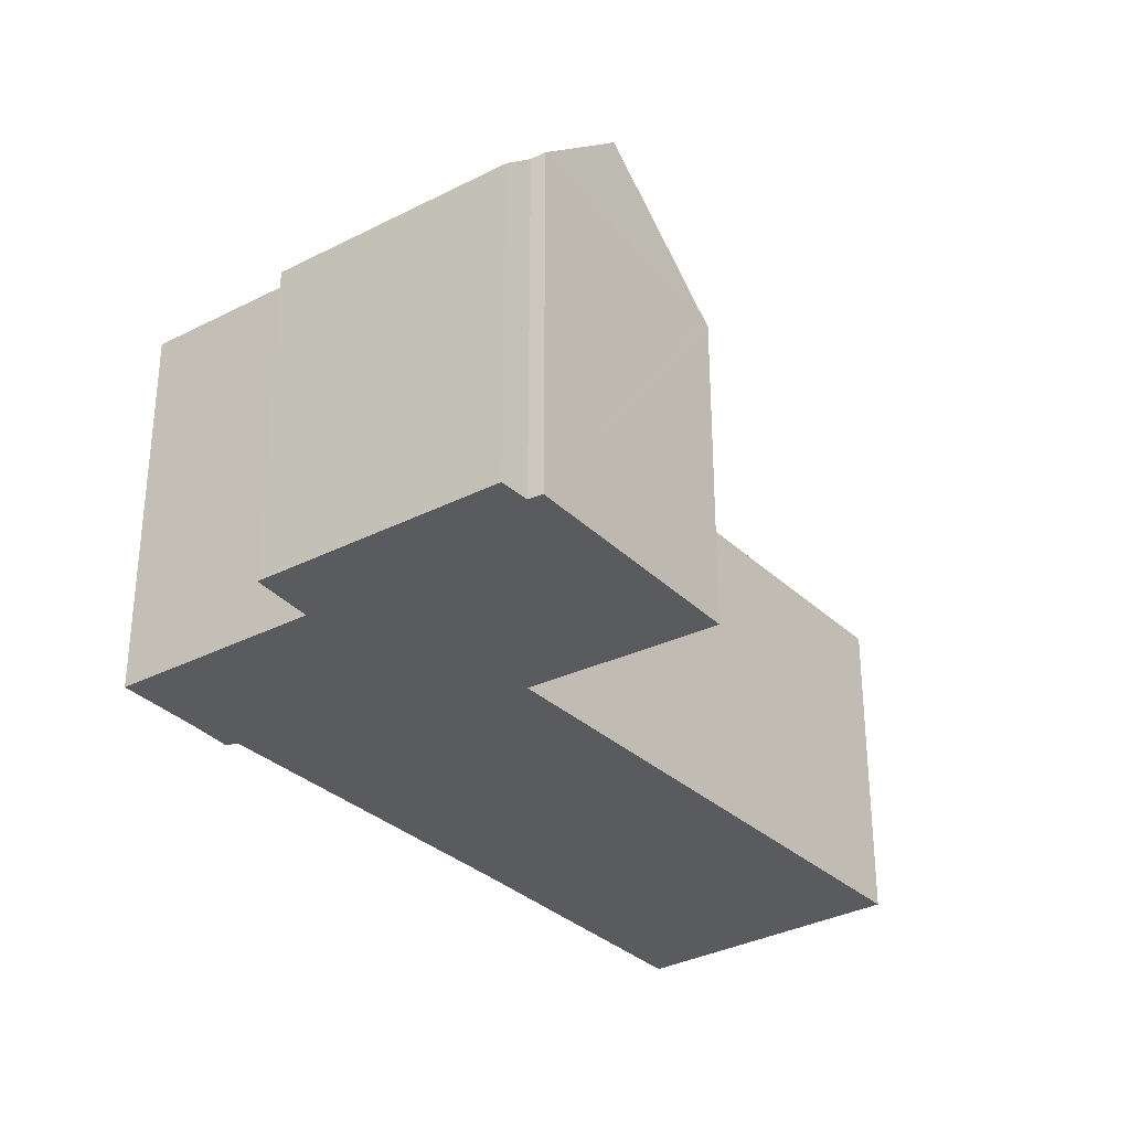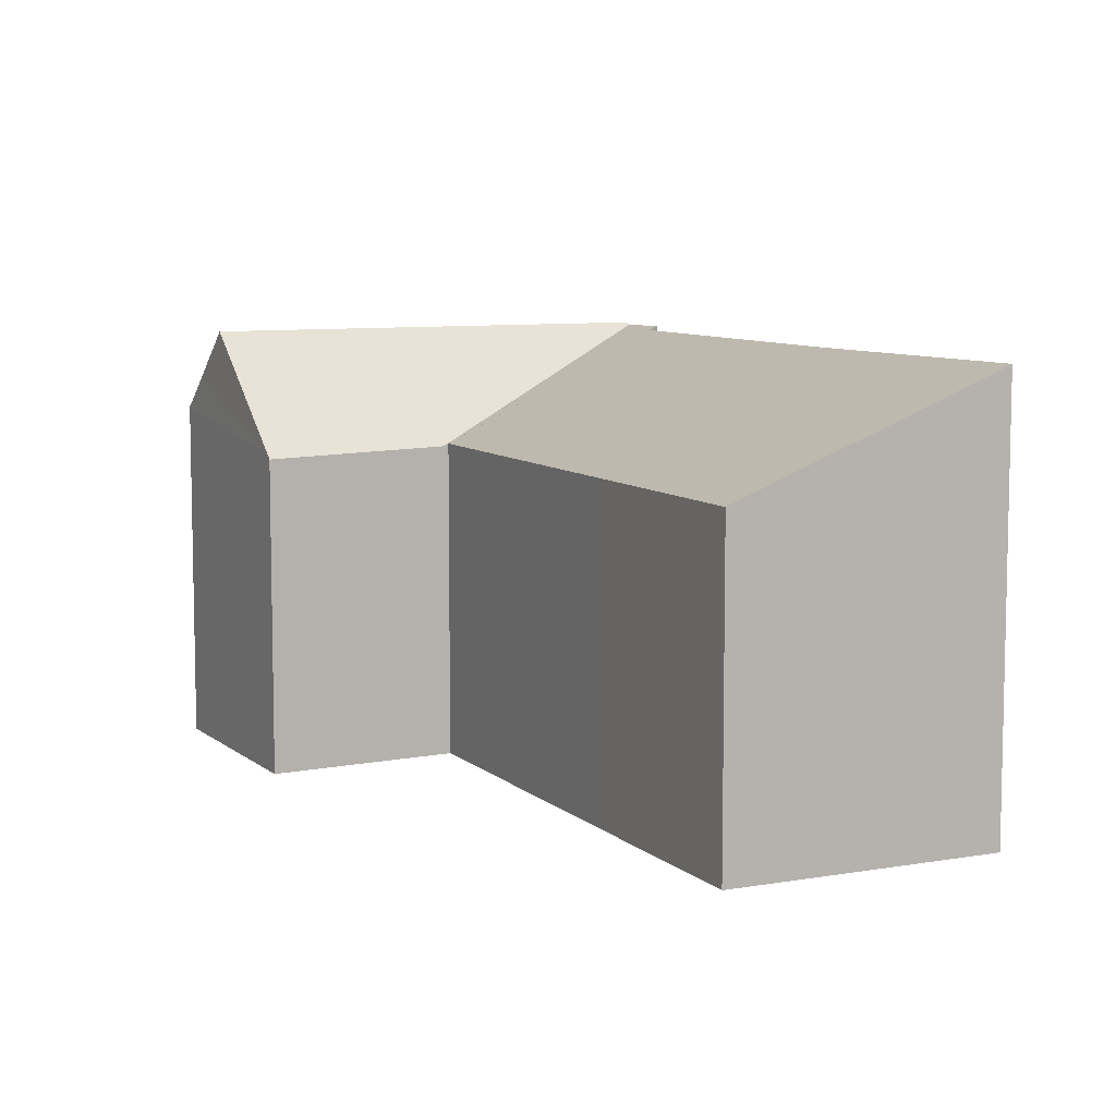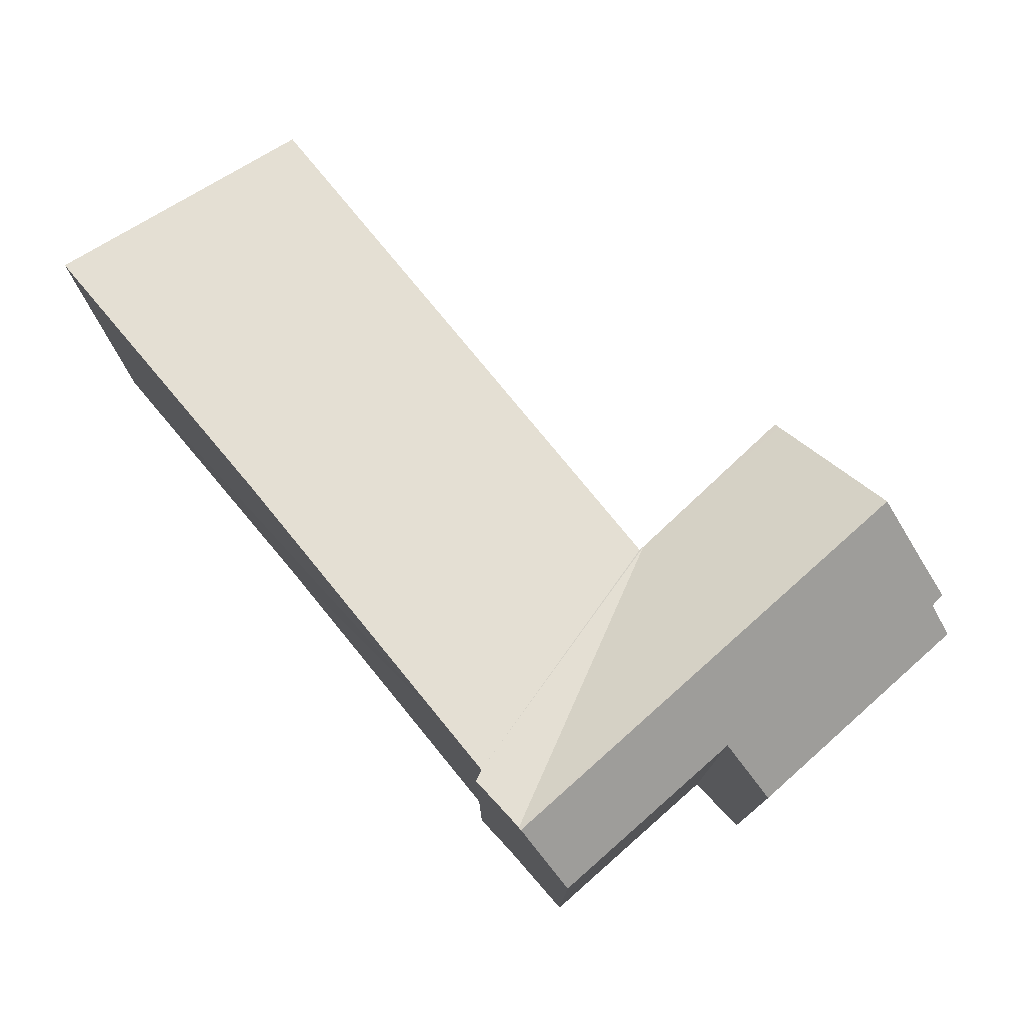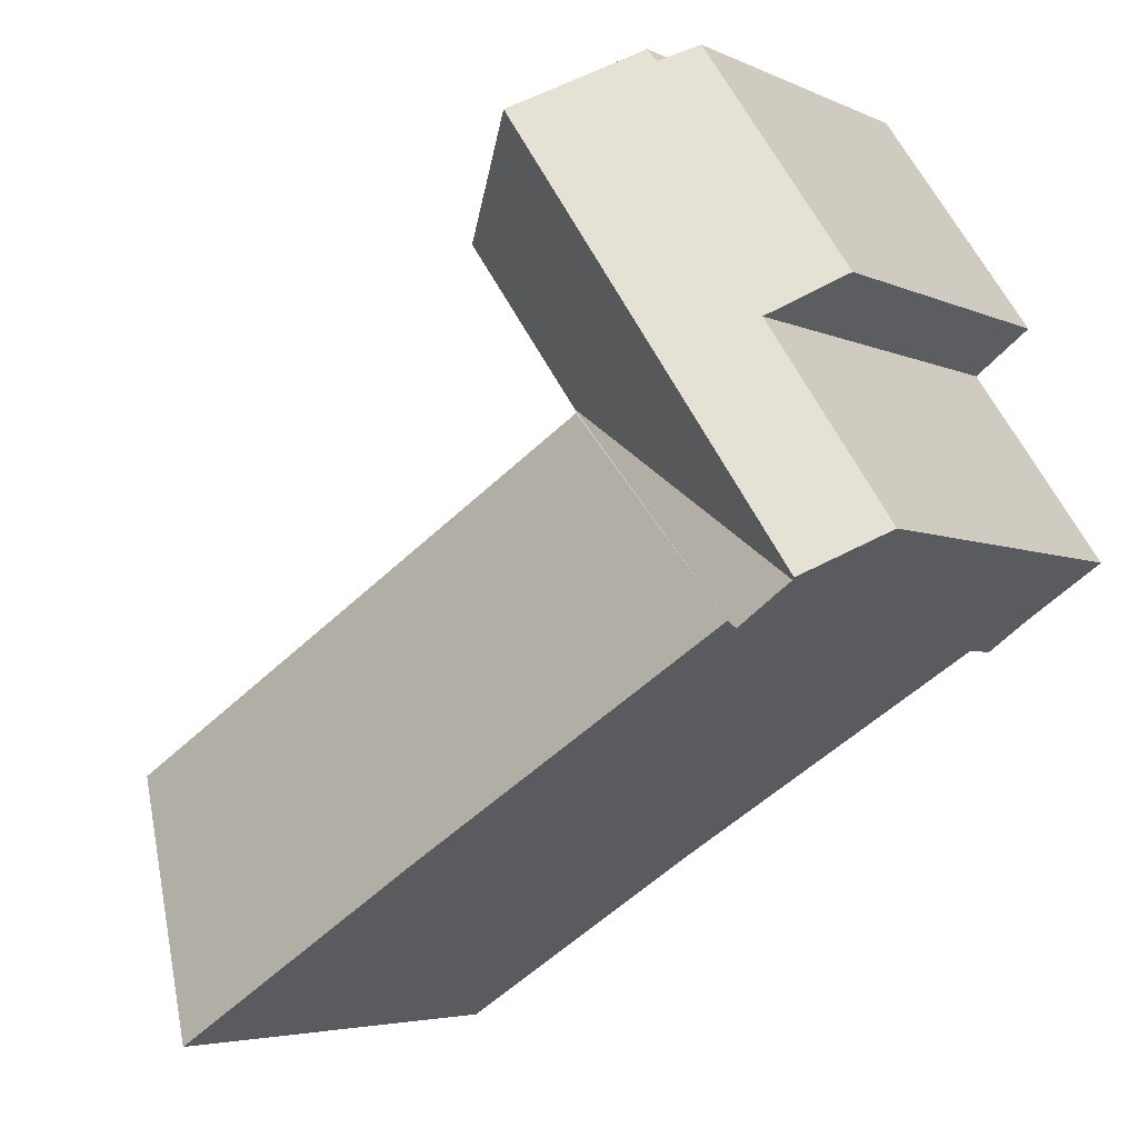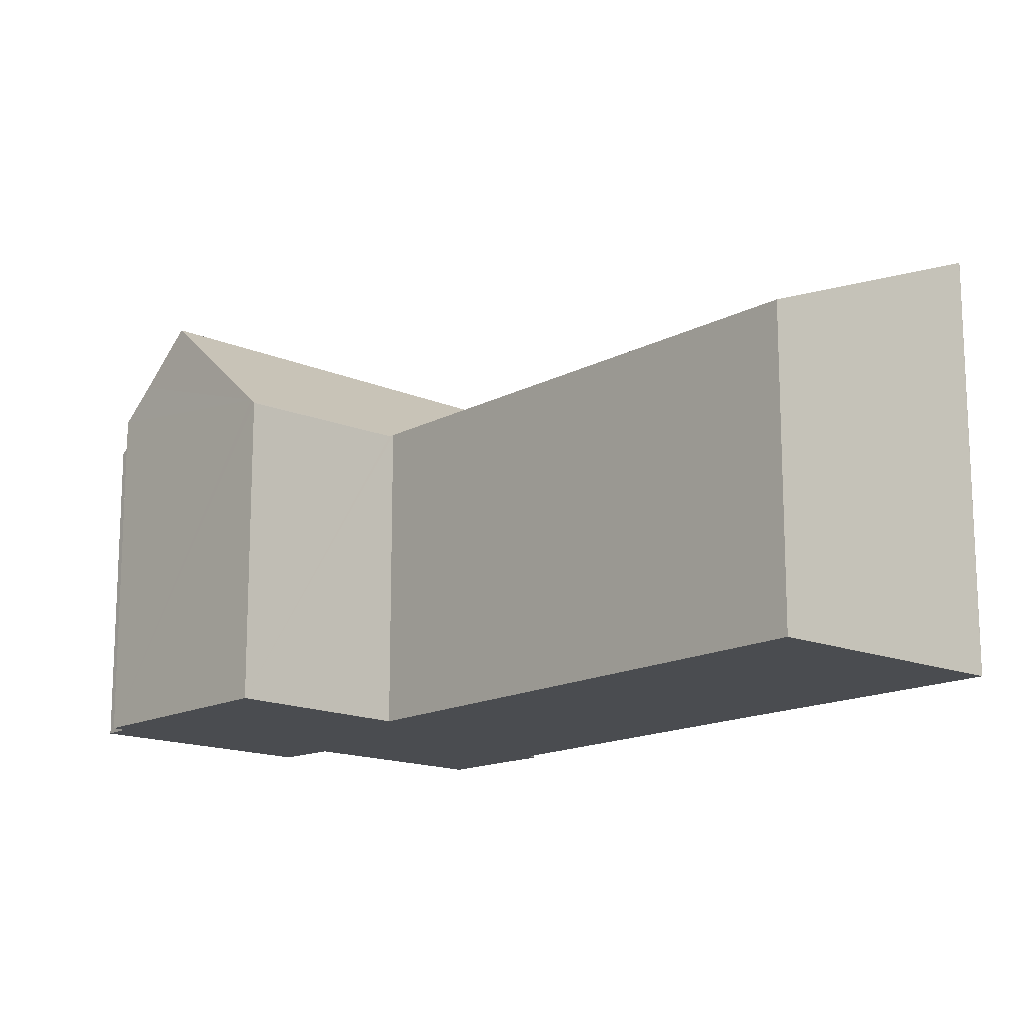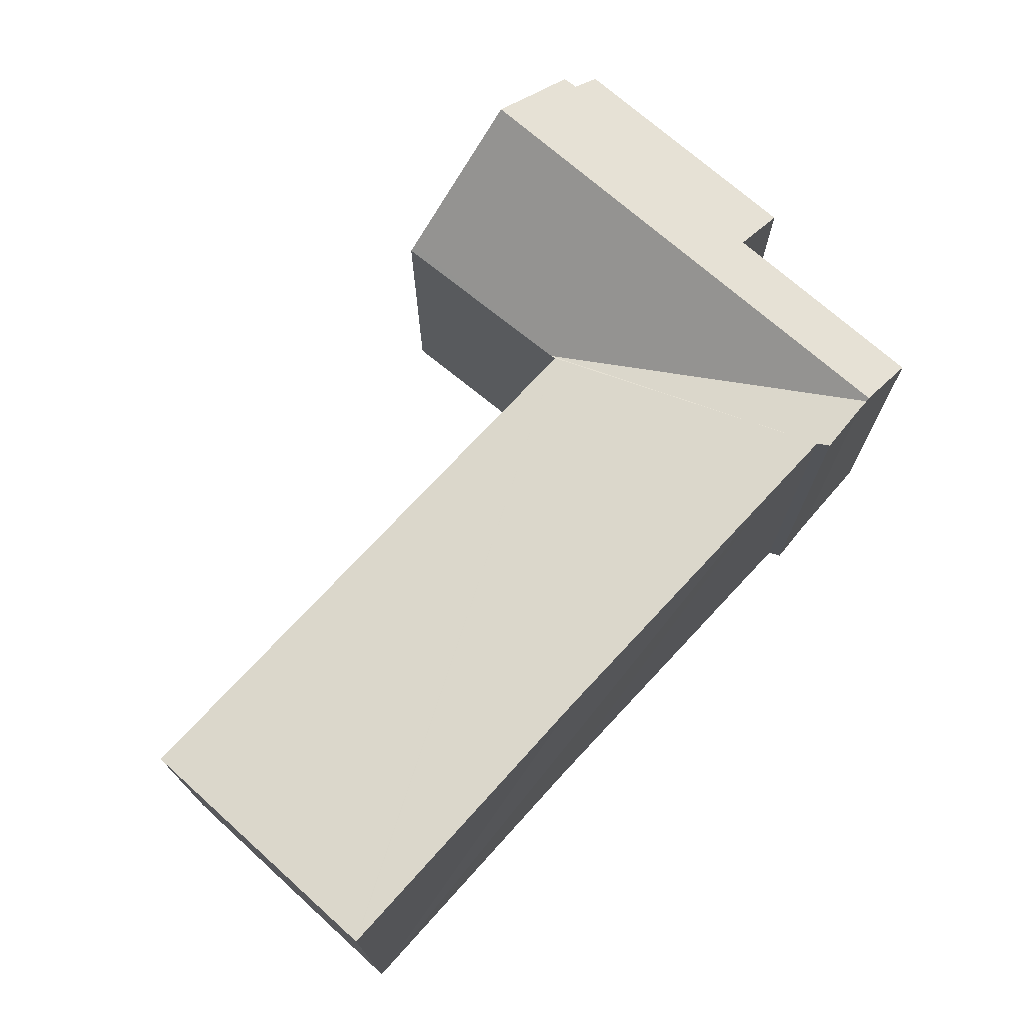
<metadata>
{"format":"obj","ext":"obj","renderer":"f3d","projection":"perspective","resolution":1024,"background":"white","views":[{"elev":-32.2,"azim":-20.2,"up":"+Y"},{"elev":7.9,"azim":96.5,"up":"+Y"},{"elev":77.3,"azim":-97.4,"up":"+Y"},{"elev":-4.7,"azim":-145.3,"up":"+Z"},{"elev":-15.1,"azim":81.1,"up":"+Y"},{"elev":74.4,"azim":164.9,"up":"+Y"}]}
</metadata>
<code>
v  8.432 8.152 3.059
v  3.705 10.84 -2.156
v  3.017 10.85 -1.728
v  4.522 10.84 -2.664
v  10.7 10.8 -6.502
v  17.11 10.8 -10.62
v  17.12 10.8 -10.61
v  20.34 8.467 -5.536
v  15.82 8.099 -1.515
v  20.9 8.063 -4.655
v  1.511 10.93 -1.014
v  8.512 8.091 3.169
v  1.775 10.93 -1.191
v  2.75 10.96 -1.892
v  5.558 11 5.061
v  1.444 11 -0.969
v  8.293 11 9.071
v  11.23 8.099 7.165
v  11.35 7.978 7.086
v  0 9.555 5.851e-16
v  2.972 9.531 4.409
v  1.664 8.185 5.375
v  2.698 8.184 6.893
v  5.904 8.833 10.2
v  5.219 8.182 10.59
v  6.97 9.689 9.93
v  6.138 8.861 10.48
v  2.75 1.159e-16 -1.892
v  1.775 7.293e-17 -1.191
v  1.444 5.933e-17 -0.969
v  0 0 0
v  1.511 6.209e-17 -1.014
v  2.972 -2.7e-16 4.409
v  1.664 -3.291e-16 5.375
v  17.11 6.506e-16 -10.62
v  10.7 3.981e-16 -6.502
v  4.522 1.631e-16 -2.664
v  3.705 1.32e-16 -2.156
v  3.017 1.058e-16 -1.728
v  5.219 -6.486e-16 10.59
v  2.698 -4.221e-16 6.893
v  6.138 -6.42e-16 10.48
v  5.904 -6.246e-16 10.2
v  11.35 -4.339e-16 7.086
v  8.293 -5.554e-16 9.071
v  6.97 -6.08e-16 9.93
v  11.23 -4.387e-16 7.165
v  8.432 -1.873e-16 3.059
v  15.82 9.277e-17 -1.515
v  20.9 2.85e-16 -4.655
v  8.512 -1.94e-16 3.169
v  17.12 6.499e-16 -10.61
v  20.34 3.39e-16 -5.536
g defaultobject
f 1 2 3
f 2 1 4
f 4 1 5
f 5 1 6
f 6 1 7
f 7 1 8
f 8 1 9
f 8 9 10
f 3 11 12
f 11 3 13
f 13 3 14
f 3 12 1
f 15 11 16
f 11 15 12
f 12 15 17
f 12 17 18
f 12 18 19
f 20 15 16
f 15 20 21
f 15 21 22
f 15 22 23
f 15 23 17
f 17 23 24
f 24 23 25
f 24 26 17
f 26 24 27
f 28 13 14
f 13 28 29
f 29 11 13
f 11 29 20
f 20 29 30
f 20 30 31
f 30 29 32
f 20 16 11
f 33 22 21
f 22 33 34
f 35 5 6
f 5 35 4
f 4 35 36
f 4 36 2
f 2 36 37
f 2 37 3
f 3 37 38
f 3 38 39
f 31 21 20
f 21 31 33
f 34 23 22
f 23 34 25
f 25 34 40
f 40 34 41
f 24 42 27
f 42 24 43
f 25 43 24
f 43 25 40
f 26 18 17
f 18 26 27
f 18 27 42
f 18 42 19
f 19 42 44
f 44 42 45
f 45 42 46
f 44 45 47
f 48 9 1
f 9 48 49
f 9 49 10
f 10 49 50
f 44 12 19
f 12 44 1
f 1 44 48
f 48 44 51
f 8 52 7
f 52 8 10
f 52 10 50
f 52 50 53
f 7 35 6
f 35 7 52
f 3 28 14
f 28 3 39
f 52 36 35
f 36 52 53
f 36 53 50
f 36 50 49
f 36 49 37
f 37 49 48
f 37 48 38
f 38 48 39
f 39 48 28
f 28 48 51
f 28 51 29
f 29 51 44
f 29 44 47
f 29 47 32
f 32 47 45
f 32 45 30
f 30 45 31
f 31 45 33
f 33 45 34
f 34 45 46
f 34 46 43
f 43 46 42
f 34 43 41
f 40 41 43

</code>
